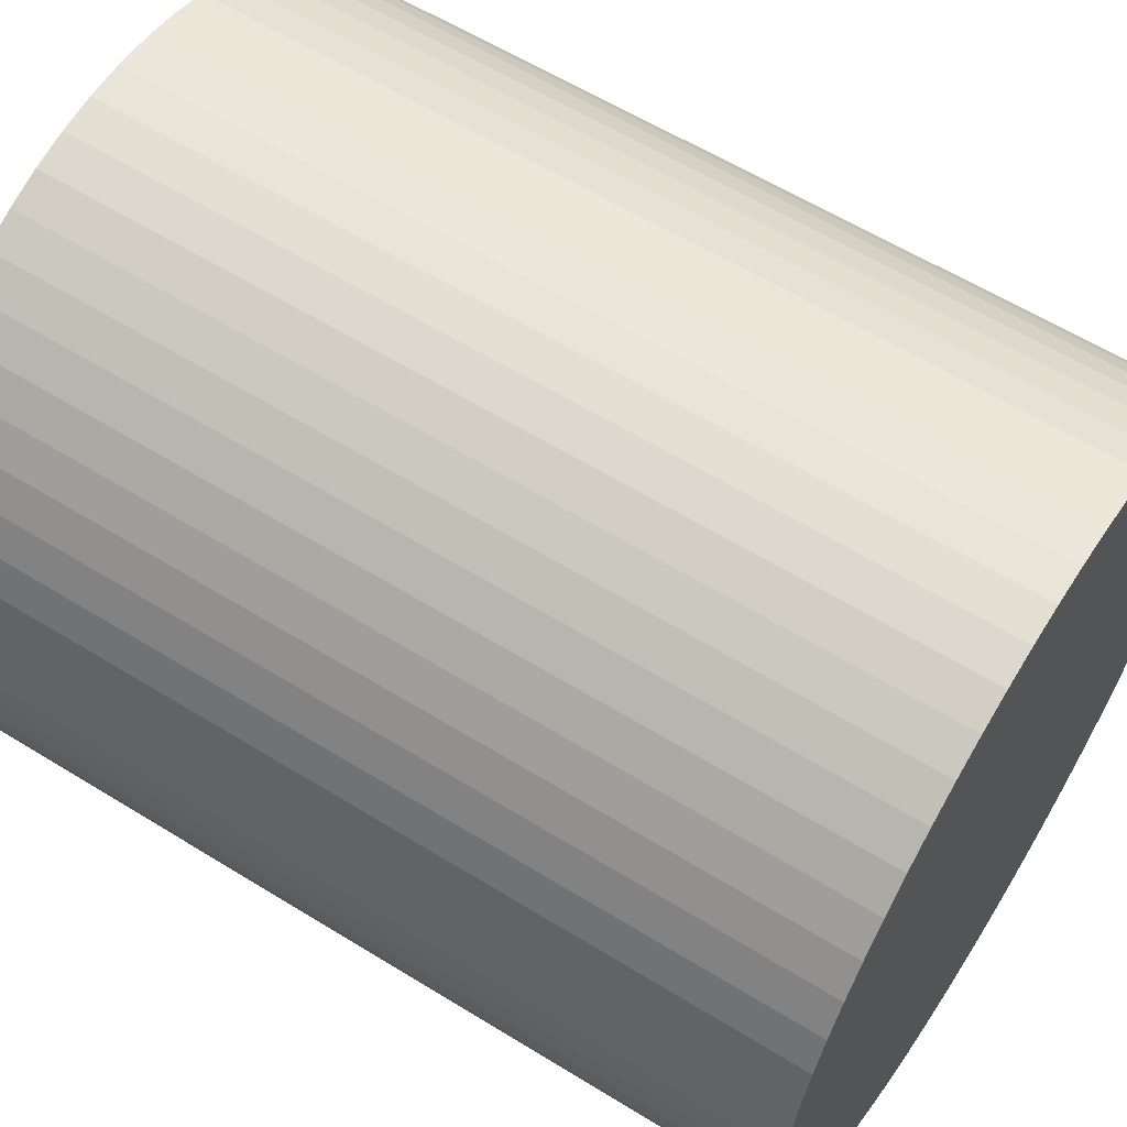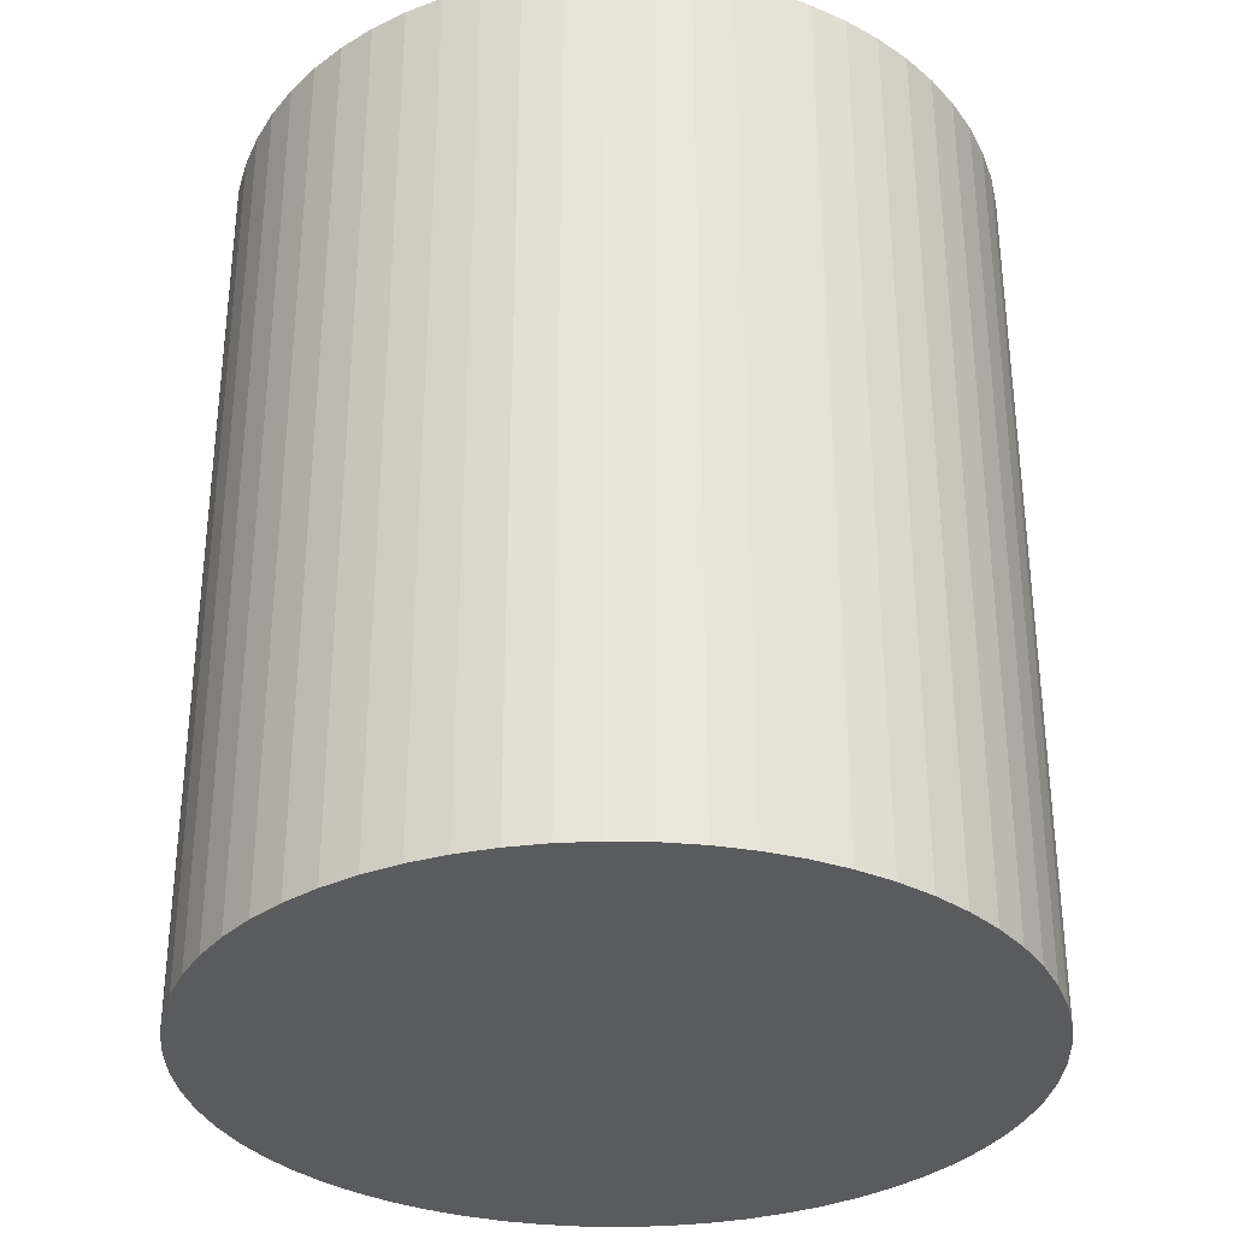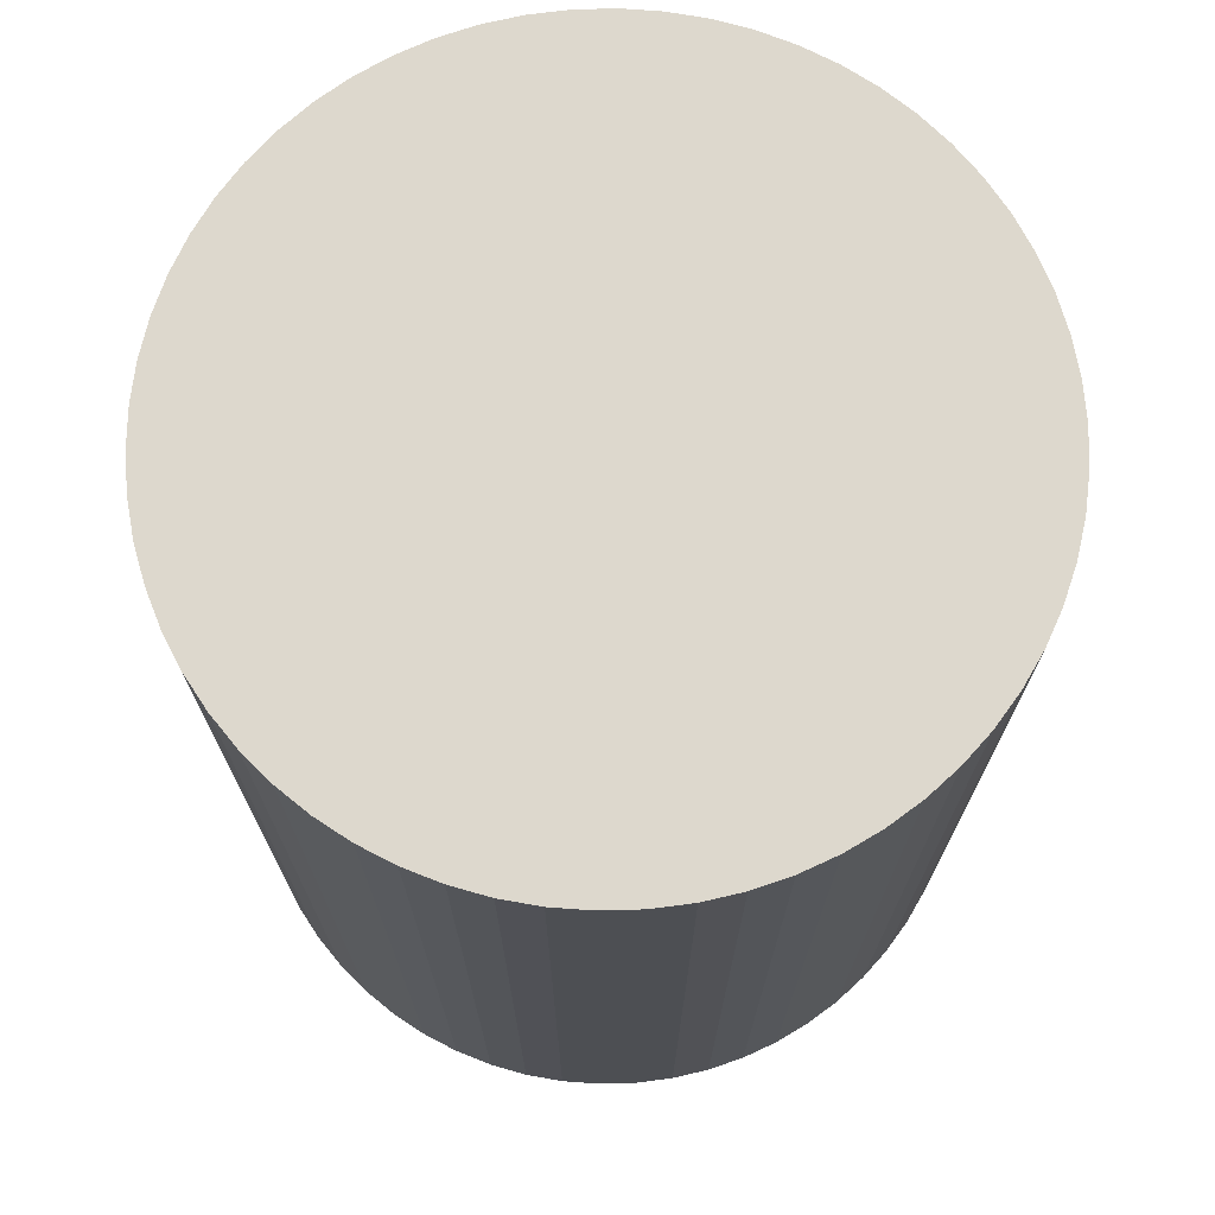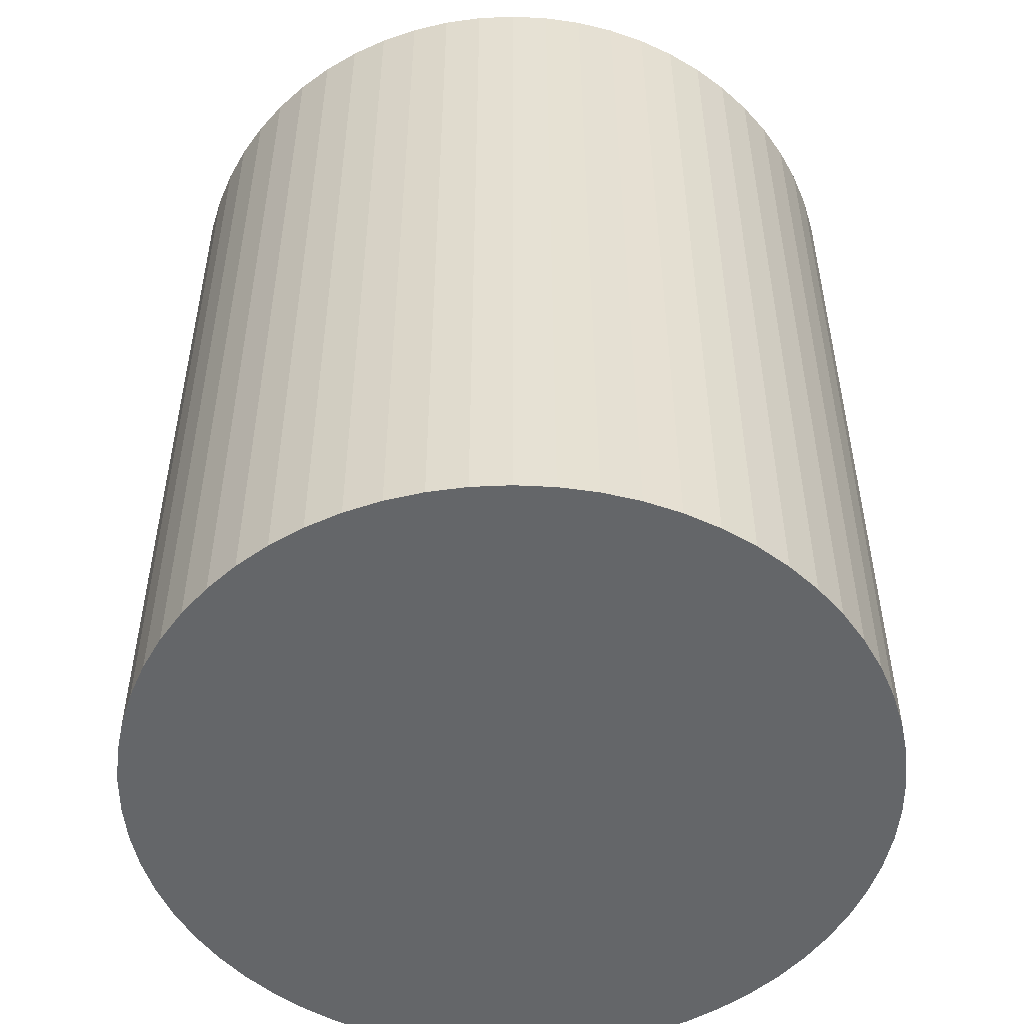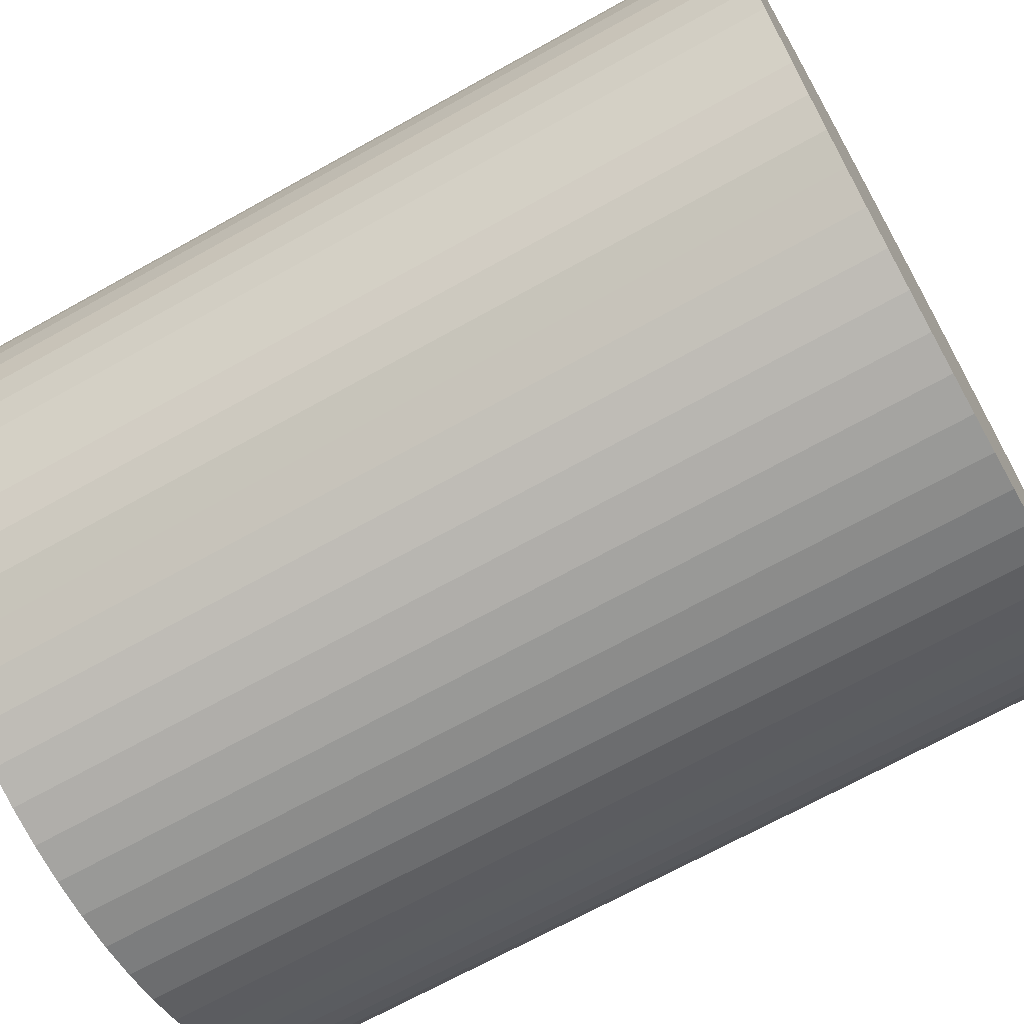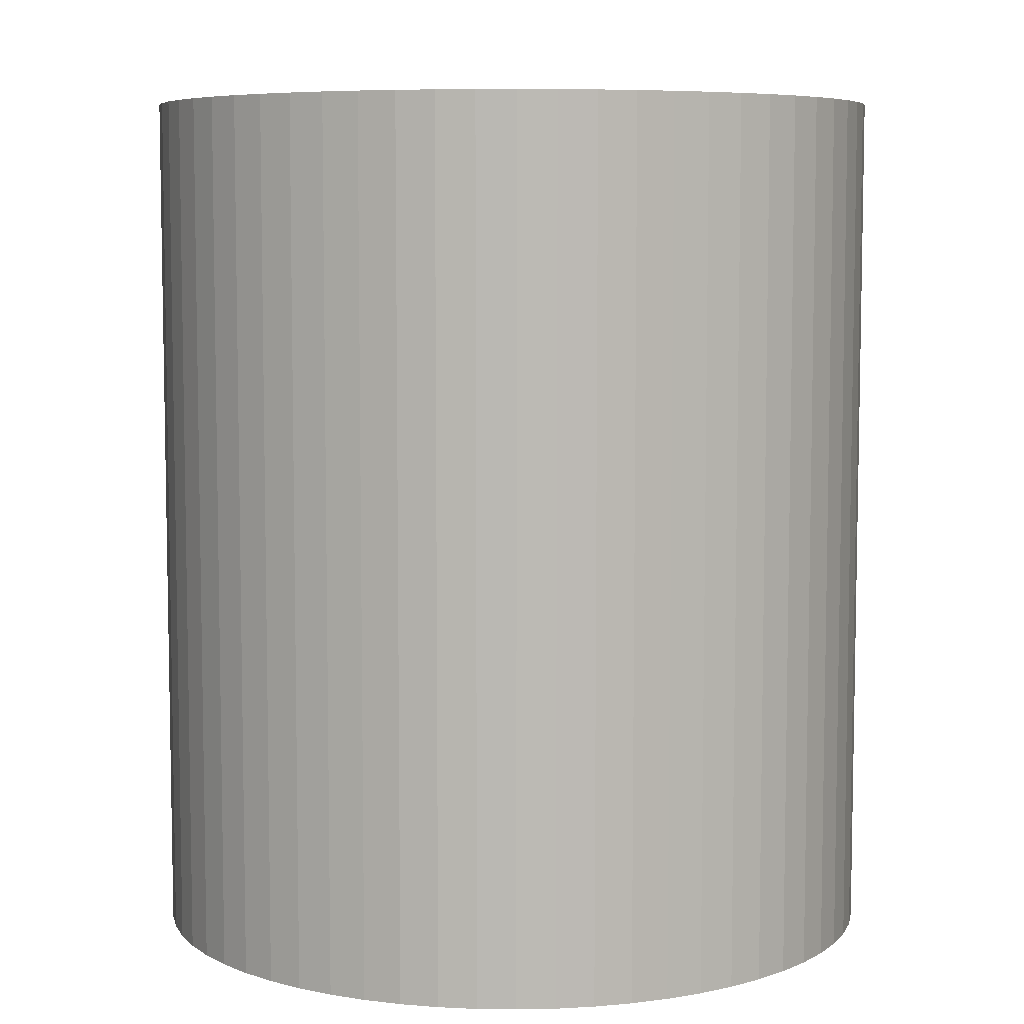
<metadata>
{"format":"obj","ext":"obj","renderer":"f3d","projection":"perspective","resolution":1024,"background":"white","views":[{"elev":60.1,"azim":-57.7,"up":"+Z"},{"elev":-33.1,"azim":-111.9,"up":"+Y"},{"elev":72.3,"azim":79.7,"up":"+Y"},{"elev":-51.7,"azim":2.8,"up":"+Y"},{"elev":-68.8,"azim":119.2,"up":"+Z"},{"elev":6.9,"azim":-137.1,"up":"+Y"}]}
</metadata>
<code>
v  7.083 12.27 -4.93
v  8.038 12.27 -4.461
v  7.572 12.27 -4.72
v  6.575 12.27 -5.089
v  8.475 12.27 -4.157
v  8.879 12.27 -3.81
v  6.053 12.27 -5.197
v  5.523 12.27 -5.25
v  9.246 12.27 -3.424
v  9.572 12.27 -3.003
v  4.991 12.27 -5.25
v  9.854 12.27 -2.551
v  4.461 12.27 -5.197
v  3.939 12.27 -5.089
v  10.09 12.27 -2.073
v  10.27 12.27 -1.574
v  3.431 12.27 -4.93
v  10.41 12.27 -1.058
v  2.942 12.27 -4.72
v  10.49 12.27 -0.532
v  2.476 12.27 -4.461
v  10.51 12.27 7.515e-16
v  2.039 12.27 -4.157
v  10.49 12.27 0.532
v  1.635 12.27 -3.81
v  10.41 12.27 1.058
v  1.268 12.27 -3.424
v  10.27 12.27 1.574
v  0.942 12.27 -3.003
v  10.09 12.27 2.073
v  0.66 12.27 -2.551
v  9.853 12.27 2.551
v  0.426 12.27 -2.073
v  9.572 12.27 3.003
v  0.241 12.27 -1.574
v  9.246 12.27 3.424
v  0.107 12.27 -1.058
v  8.879 12.27 3.81
v  0.027 12.27 -0.532
v  8.475 12.27 4.157
v  0 12.27 7.515e-16
v  8.038 12.27 4.461
v  0.027 12.27 0.532
v  7.572 12.27 4.72
v  0.107 12.27 1.058
v  7.083 12.27 4.93
v  0.241 12.27 1.574
v  6.575 12.27 5.089
v  0.426 12.27 2.073
v  6.053 12.27 5.196
v  0.66 12.27 2.551
v  5.523 12.27 5.25
v  0.942 12.27 3.003
v  4.991 12.27 5.25
v  1.268 12.27 3.424
v  4.461 12.27 5.196
v  1.635 12.27 3.81
v  3.939 12.27 5.089
v  2.039 12.27 4.157
v  3.431 12.27 4.93
v  2.476 12.27 4.461
v  2.942 12.27 4.72
v  7.083 -3.019e-16 4.93
v  7.572 -2.89e-16 4.72
v  8.038 -2.732e-16 4.461
v  8.475 -2.545e-16 4.157
v  8.879 -2.333e-16 3.81
v  9.246 -2.097e-16 3.424
v  9.572 -1.839e-16 3.003
v  9.853 -1.562e-16 2.551
v  10.09 -1.269e-16 2.073
v  6.575 -3.116e-16 5.089
v  3.431 -3.019e-16 4.93
v  3.939 -3.116e-16 5.089
v  4.461 -3.182e-16 5.196
v  4.991 -3.215e-16 5.25
v  5.523 -3.215e-16 5.25
v  6.053 -3.182e-16 5.196
v  10.27 -9.638e-17 1.574
v  10.41 -6.478e-17 1.058
v  10.49 -3.258e-17 0.532
v  10.51 0 0
v  10.49 3.258e-17 -0.532
v  10.41 6.478e-17 -1.058
v  10.27 9.638e-17 -1.574
v  10.09 1.269e-16 -2.073
v  9.854 1.562e-16 -2.551
v  9.572 1.839e-16 -3.003
v  9.246 2.097e-16 -3.424
v  8.879 2.333e-16 -3.81
v  8.475 2.545e-16 -4.157
v  8.038 2.732e-16 -4.461
v  7.572 2.89e-16 -4.72
v  7.083 3.019e-16 -4.93
v  6.575 3.116e-16 -5.089
v  6.053 3.182e-16 -5.197
v  5.523 3.215e-16 -5.25
v  4.991 3.215e-16 -5.25
v  4.461 3.182e-16 -5.197
v  3.939 3.116e-16 -5.089
v  3.431 3.019e-16 -4.93
v  2.942 2.89e-16 -4.72
v  2.476 2.732e-16 -4.461
v  2.039 2.545e-16 -4.157
v  1.635 2.333e-16 -3.81
v  1.268 2.097e-16 -3.424
v  0.942 1.839e-16 -3.003
v  0.66 1.562e-16 -2.551
v  0.426 1.269e-16 -2.073
v  0.241 9.638e-17 -1.574
v  0.107 6.478e-17 -1.058
v  0.027 3.258e-17 -0.532
v  0 0 0
v  0.027 -3.258e-17 0.532
v  0.107 -6.478e-17 1.058
v  0.241 -9.638e-17 1.574
v  0.426 -1.269e-16 2.073
v  0.66 -1.562e-16 2.551
v  0.942 -1.839e-16 3.003
v  1.268 -2.097e-16 3.424
v  1.635 -2.333e-16 3.81
v  2.039 -2.545e-16 4.157
v  2.476 -2.732e-16 4.461
v  2.942 -2.89e-16 4.72
g defaultobject
f 1 2 3
f 2 1 4
f 2 4 5
f 5 4 6
f 6 4 7
f 6 7 8
f 6 8 9
f 9 8 10
f 10 8 11
f 10 11 12
f 12 11 13
f 12 13 14
f 12 14 15
f 15 14 16
f 16 14 17
f 16 17 18
f 18 17 19
f 18 19 20
f 20 19 21
f 20 21 22
f 22 21 23
f 22 23 24
f 24 23 25
f 24 25 26
f 26 25 27
f 26 27 28
f 28 27 29
f 28 29 30
f 30 29 31
f 30 31 32
f 32 31 33
f 32 33 34
f 34 33 35
f 34 35 36
f 36 35 37
f 36 37 38
f 38 37 39
f 38 39 40
f 40 39 41
f 40 41 42
f 42 41 43
f 42 43 44
f 44 43 45
f 44 45 46
f 46 45 47
f 46 47 48
f 48 47 49
f 48 49 50
f 50 49 51
f 50 51 52
f 52 51 53
f 52 53 54
f 54 53 55
f 54 55 56
f 56 55 57
f 56 57 58
f 58 57 59
f 58 59 60
f 60 59 61
f 60 61 62
f 63 44 46
f 44 63 64
f 64 42 44
f 42 64 65
f 65 40 42
f 40 65 66
f 66 38 40
f 38 66 67
f 67 36 38
f 36 67 68
f 68 34 36
f 34 68 69
f 69 32 34
f 32 69 70
f 70 30 32
f 30 70 71
f 72 46 48
f 46 72 63
f 73 58 60
f 58 73 74
f 74 56 58
f 56 74 75
f 75 54 56
f 54 75 76
f 76 52 54
f 52 76 77
f 77 50 52
f 50 77 78
f 78 48 50
f 48 78 72
f 71 28 30
f 28 71 79
f 79 26 28
f 26 79 80
f 80 24 26
f 24 80 81
f 81 22 24
f 22 81 82
f 82 20 22
f 20 82 83
f 83 18 20
f 18 83 84
f 84 16 18
f 16 84 85
f 85 15 16
f 15 85 86
f 86 12 15
f 12 86 87
f 87 10 12
f 10 87 88
f 88 9 10
f 9 88 89
f 89 6 9
f 6 89 90
f 90 5 6
f 5 90 91
f 91 2 5
f 2 91 92
f 92 3 2
f 3 92 93
f 93 1 3
f 1 93 94
f 94 4 1
f 4 94 95
f 95 7 4
f 7 95 96
f 96 8 7
f 8 96 97
f 97 11 8
f 11 97 98
f 98 13 11
f 13 98 99
f 99 14 13
f 14 99 100
f 100 17 14
f 17 100 101
f 101 19 17
f 19 101 102
f 102 21 19
f 21 102 103
f 103 23 21
f 23 103 104
f 104 25 23
f 25 104 105
f 105 27 25
f 27 105 106
f 106 29 27
f 29 106 107
f 107 31 29
f 31 107 108
f 108 33 31
f 33 108 109
f 109 35 33
f 35 109 110
f 110 37 35
f 37 110 111
f 111 39 37
f 39 111 112
f 112 41 39
f 41 112 113
f 113 43 41
f 43 113 114
f 114 45 43
f 45 114 115
f 115 47 45
f 47 115 116
f 116 49 47
f 49 116 117
f 117 51 49
f 51 117 118
f 118 53 51
f 53 118 119
f 119 55 53
f 55 119 120
f 120 57 55
f 57 120 121
f 121 59 57
f 59 121 122
f 122 61 59
f 61 122 123
f 123 62 61
f 62 123 124
f 124 60 62
f 60 124 73
f 72 64 63
f 64 72 65
f 65 72 78
f 65 78 66
f 66 78 77
f 66 77 67
f 67 77 76
f 67 76 68
f 68 76 75
f 68 75 69
f 69 75 74
f 69 74 70
f 70 74 73
f 70 73 124
f 70 124 71
f 71 124 79
f 79 124 123
f 79 123 80
f 80 123 122
f 80 122 81
f 81 122 121
f 81 121 82
f 82 121 120
f 82 120 83
f 83 120 119
f 83 119 84
f 84 119 118
f 84 118 85
f 85 118 117
f 85 117 86
f 86 117 116
f 86 116 87
f 87 116 115
f 87 115 88
f 88 115 114
f 88 114 89
f 89 114 113
f 89 113 90
f 90 113 112
f 90 112 91
f 91 112 111
f 91 111 92
f 92 111 110
f 92 110 93
f 93 110 109
f 93 109 94
f 94 109 108
f 94 108 95
f 95 108 107
f 95 107 96
f 96 107 106
f 96 106 105
f 96 105 97
f 97 105 98
f 98 105 104
f 98 104 99
f 99 104 103
f 99 103 102
f 99 102 100
f 100 102 101

</code>
